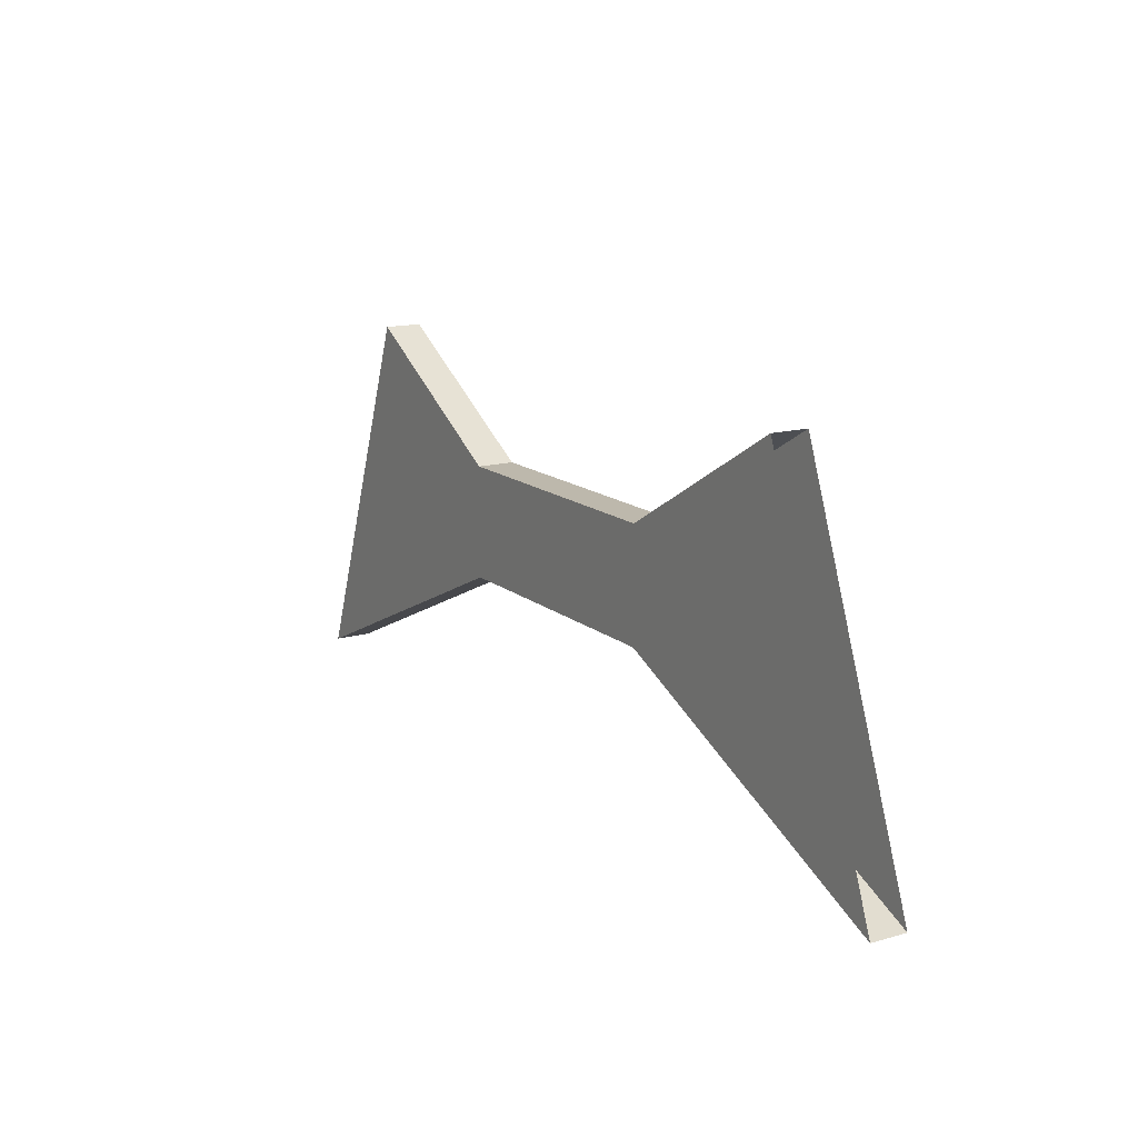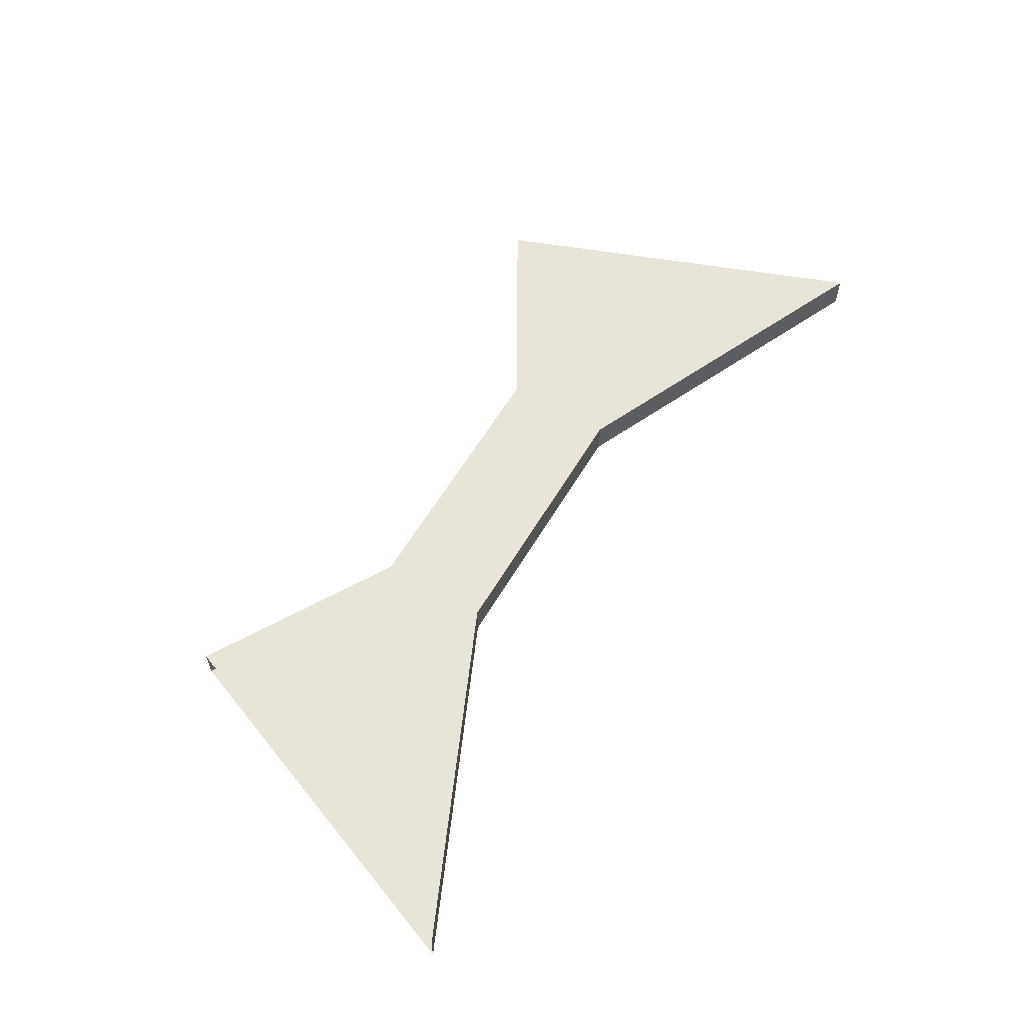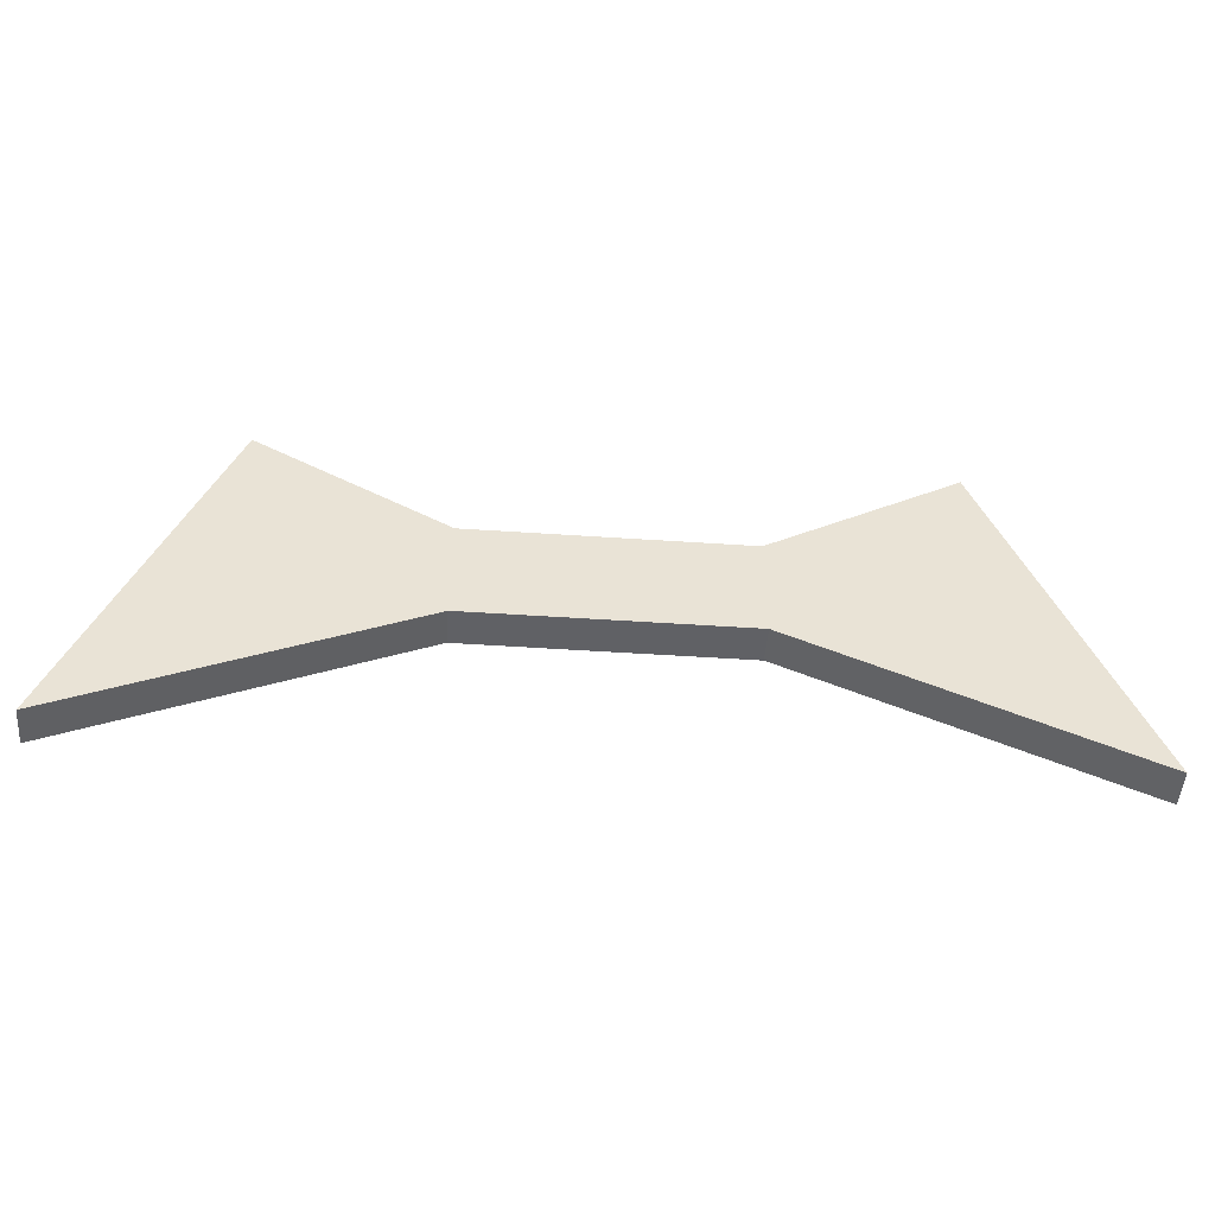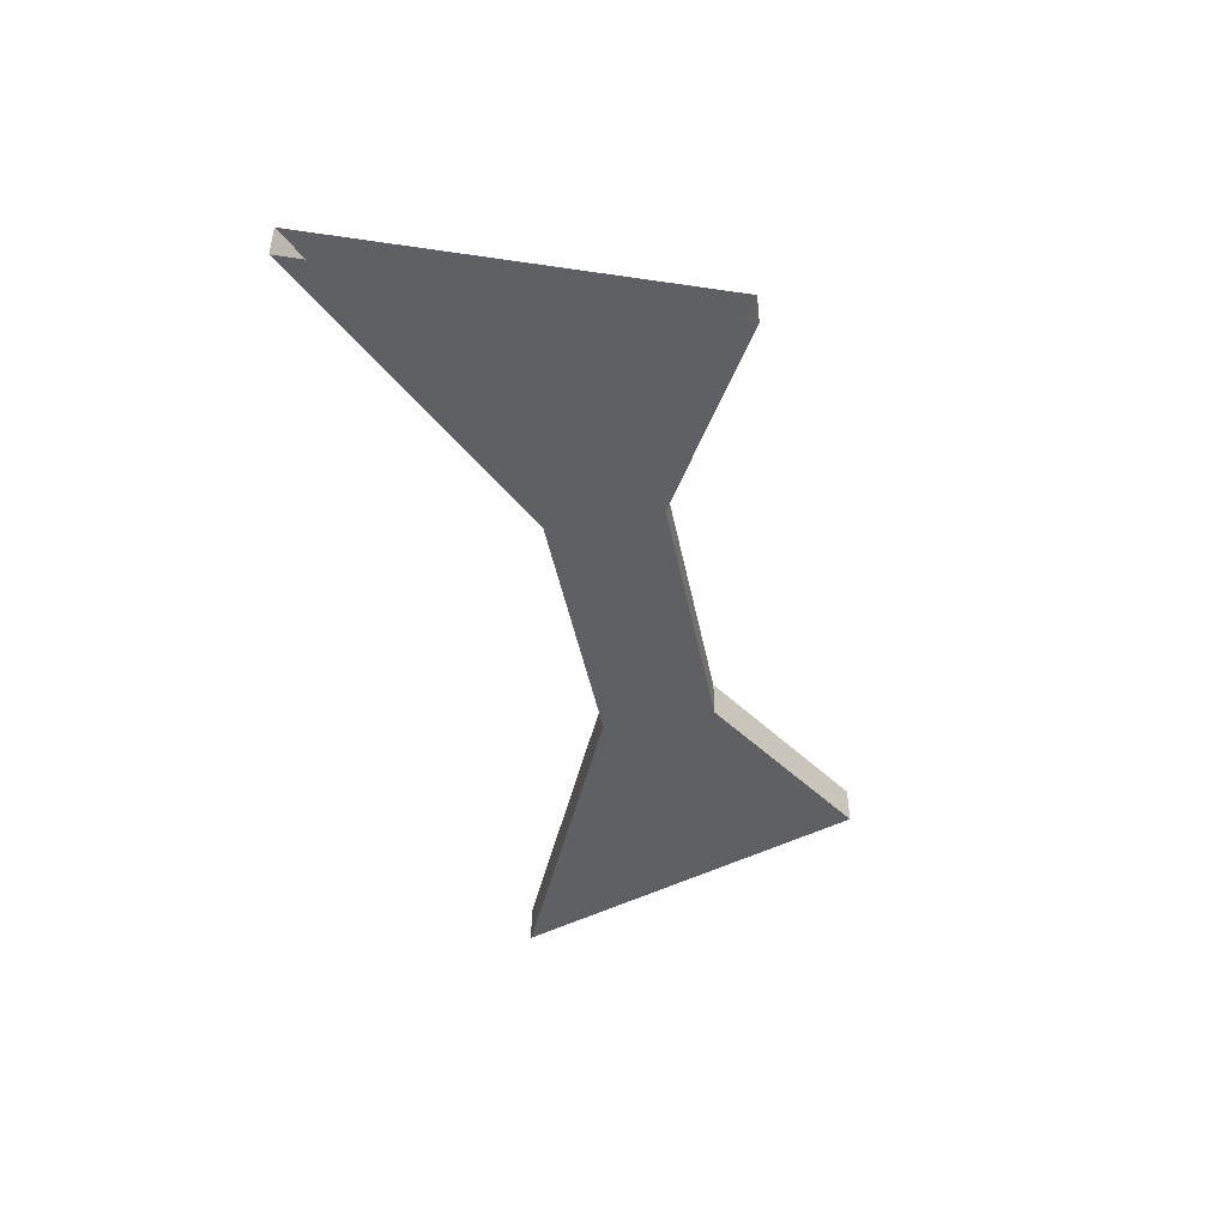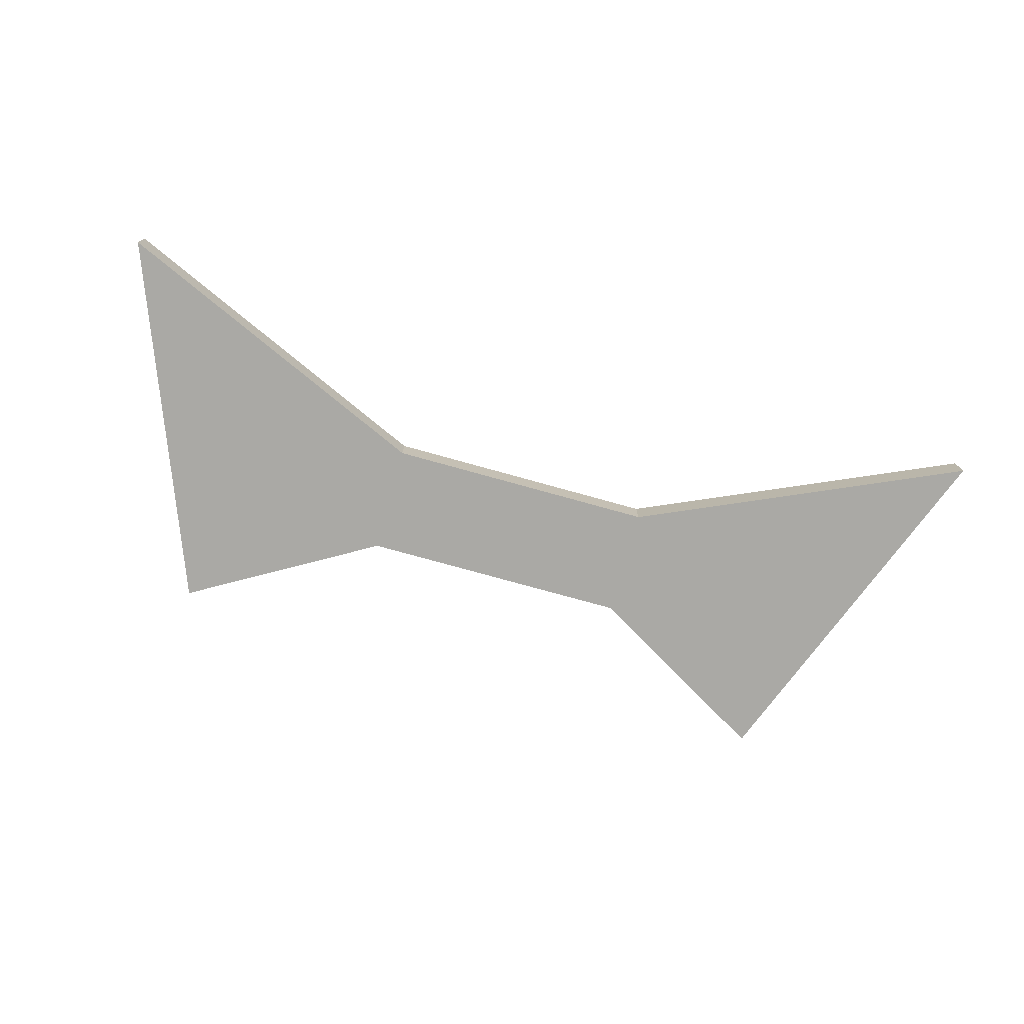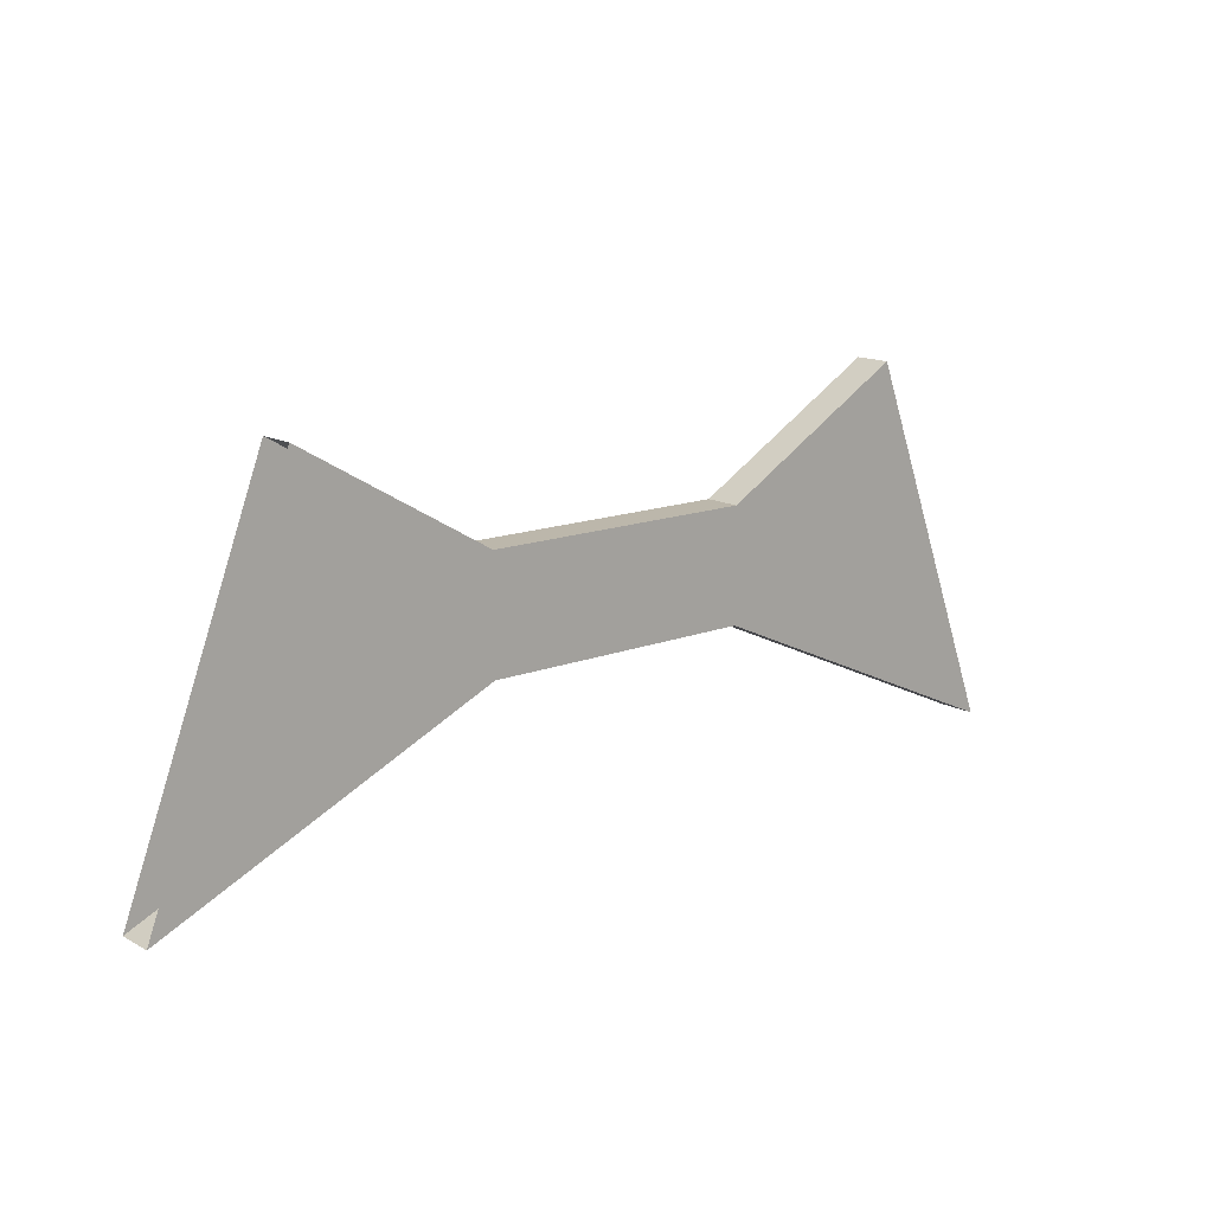
<metadata>
{"format":"obj","ext":"obj","renderer":"f3d","projection":"perspective","resolution":1024,"background":"white","views":[{"elev":14.9,"azim":58.6,"up":"+Y"},{"elev":59.8,"azim":-59.5,"up":"+Z"},{"elev":-49.1,"azim":-4.3,"up":"+Y"},{"elev":-44.3,"azim":101.1,"up":"+Z"},{"elev":-75.3,"azim":-15.6,"up":"+Z"},{"elev":14.4,"azim":-40.4,"up":"+Y"}]}
</metadata>
<code>
o TPL_DOORDECO_V1
v 1.419 2.084 0.0664
v -2.03 0.4808 0.06639
v 2.03 0.4808 -0.0923
v -1.419 2.084 -0.09231
v 0.5911 1.122 0.06597
v -0.5914 1.602 0.06599
v 0.5914 1.602 -0.09188
v -0.5911 1.122 -0.09191
v -1.419 2.084 0.0664
v 1.419 2.084 -0.09231
v -2.03 0.4808 -0.0923
v 2.03 0.4808 0.06639
v 0.5914 1.602 0.06599
v -0.5914 1.602 -0.09188
v -0.5911 1.122 0.06597
v 0.5911 1.122 -0.09191
v 0 1.122 0.06598
v 0 1.602 0.06599
v 0 1.122 -0.09191
v 0 1.602 -0.0919
f 3 16 10
f 16 3 5
f 2 15 9
f 8 15 11
f 18 5 13
f 12 1 5
f 15 6 9
f 18 13 7
f 18 7 20
f 11 4 8
f 7 10 16
f 20 7 16
f 9 6 4
f 13 10 7
f 2 11 15
f 12 5 3
f 1 10 13
f 5 1 13
f 14 8 4
f 6 14 4
f 17 16 5
f 5 18 17
f 20 16 19
f 17 19 16
f 18 15 17
f 17 15 8
f 18 14 6
f 15 18 6
f 20 19 8
f 17 8 19
f 20 8 14
f 18 20 14

</code>
